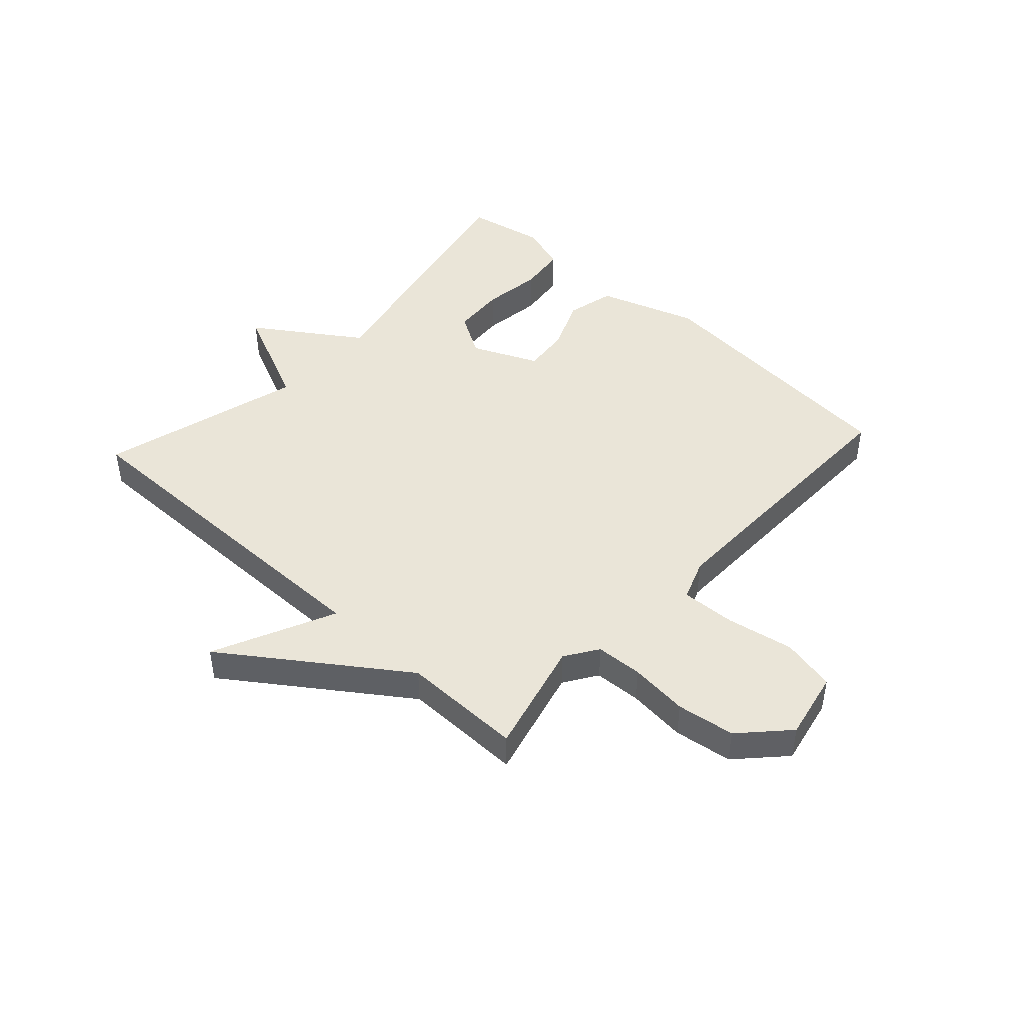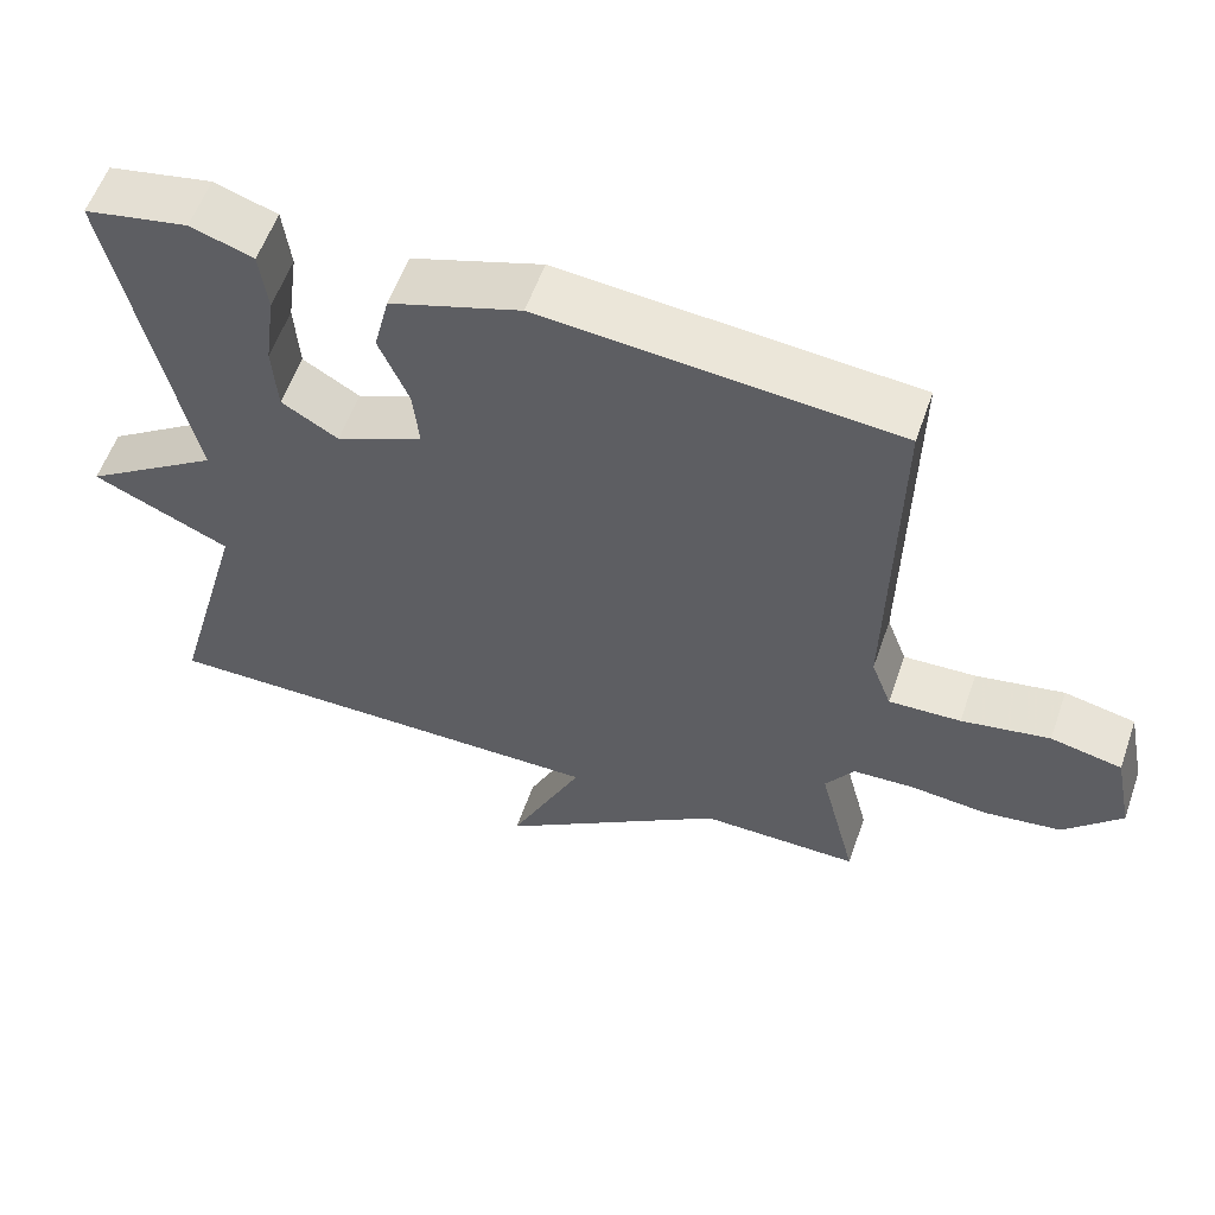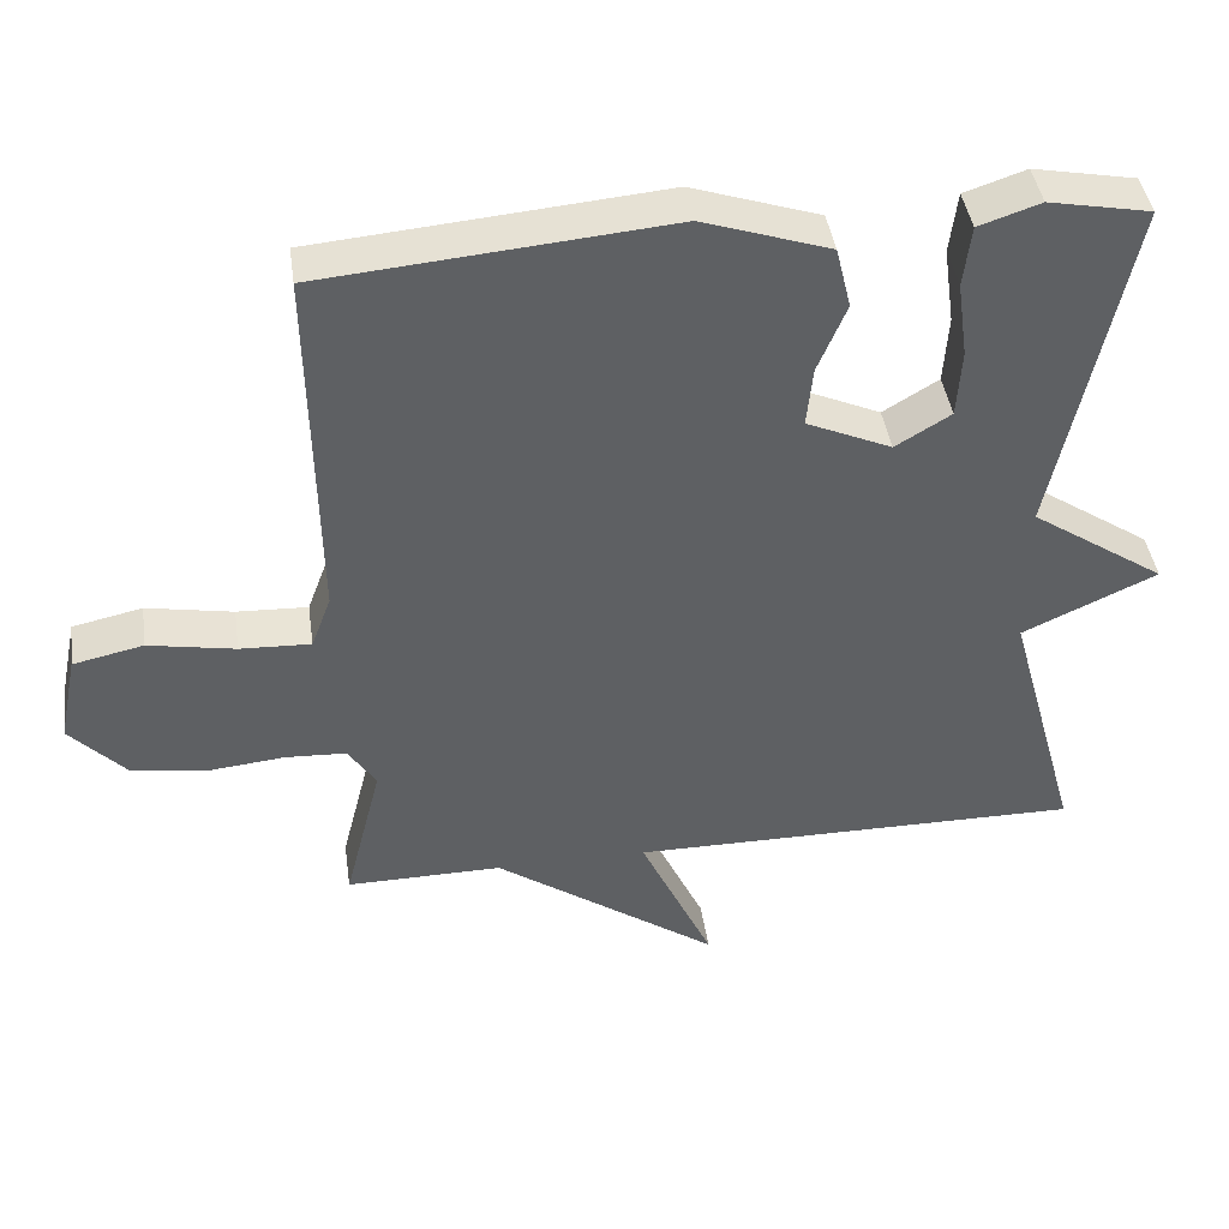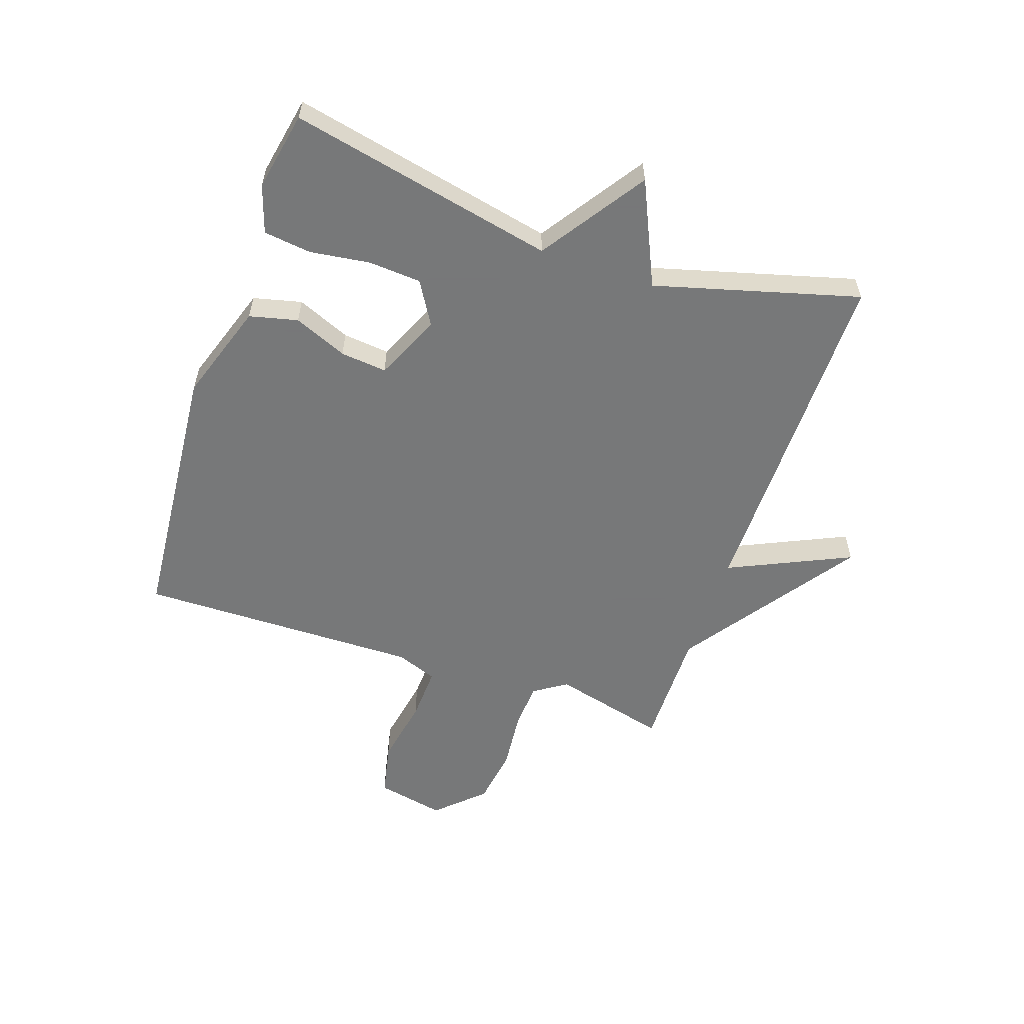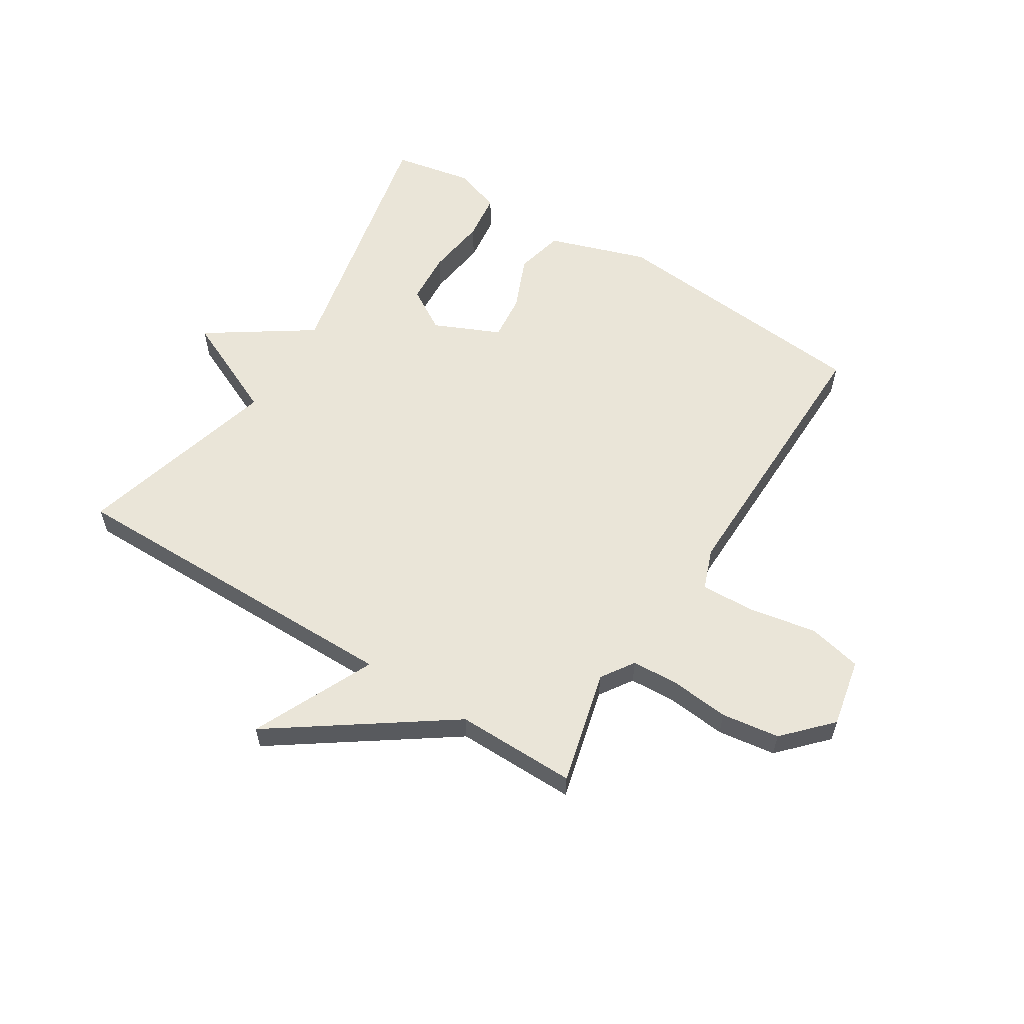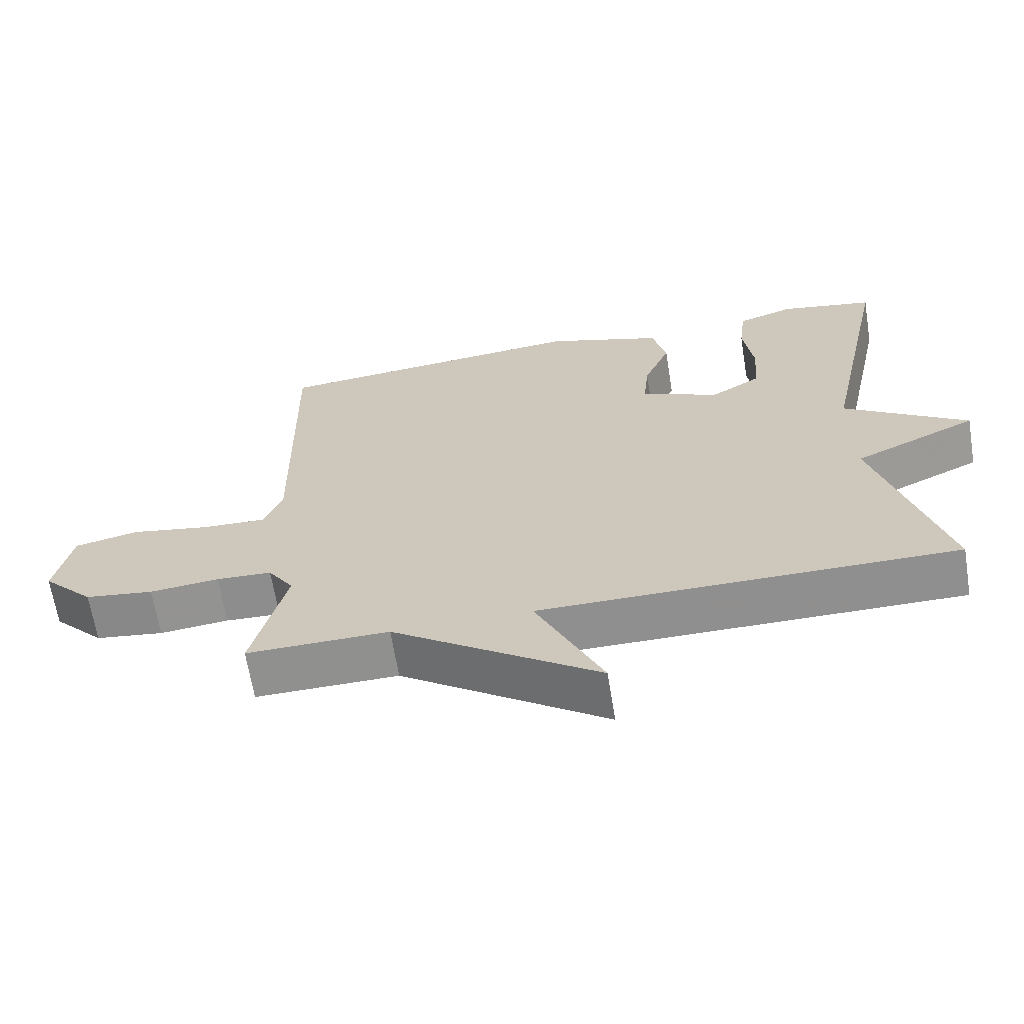
<metadata>
{"format":"obj","ext":"obj","renderer":"f3d","projection":"perspective","resolution":1024,"background":"white","views":[{"elev":45.4,"azim":-137.5,"up":"+Y"},{"elev":57.5,"azim":-160.8,"up":"+Z"},{"elev":42.2,"azim":-8.2,"up":"+Z"},{"elev":-57.3,"azim":71.1,"up":"+Y"},{"elev":58.7,"azim":-148.0,"up":"+Y"},{"elev":-65.4,"azim":9.2,"up":"+Z"}]}
</metadata>
<code>
v -0.5 0.07 0.5
v -0.044 0.07 0.54
v 0.124 0.07 0.484
v 0.144 0.07 0.402
v 0.106 0.07 0.311
v 0.098 0.07 0.232
v 0.21 0.07 0.182
v 0.283 0.07 0.226
v 0.289 0.07 0.316
v 0.275 0.07 0.418
v 0.285 0.07 0.499
v 0.366 0.07 0.526
v 0.5 0.07 0.5
v 0.404 0.07 0.047
v 0.581 0.07 -0.072
v 0.404 0.07 -0.153
v 0.5 0.07 -0.5
v -0.095 0.07 -0.498
v 0.001 0.07 -0.705
v -0.295 0.07 -0.498
v -0.5 0.07 -0.5
v -0.451 0.07 -0.305
v -0.488 0.07 -0.249
v -0.568 0.07 -0.245
v -0.668 0.07 -0.255
v -0.767 0.07 -0.241
v -0.841 0.07 -0.163
v -0.817 0.07 -0.046
v -0.725 0.07 -0.026
v -0.611 0.07 -0.047
v -0.518 0.07 -0.051
v -0.492 0.07 0.019
v -0.5 0 0.5
v -0.044 0 0.54
v 0.124 0 0.484
v 0.144 0 0.402
v 0.106 0 0.311
v 0.098 0 0.232
v 0.21 0 0.182
v 0.283 0 0.226
v 0.289 0 0.316
v 0.275 0 0.418
v 0.285 0 0.499
v 0.366 0 0.526
v 0.5 0 0.5
v 0.404 0 0.047
v 0.581 0 -0.072
v 0.404 0 -0.153
v 0.5 0 -0.5
v -0.095 0 -0.498
v 0.001 0 -0.705
v -0.295 0 -0.498
v -0.5 0 -0.5
v -0.451 0 -0.305
v -0.488 0 -0.249
v -0.568 0 -0.245
v -0.668 0 -0.255
v -0.767 0 -0.241
v -0.841 0 -0.163
v -0.817 0 -0.046
v -0.725 0 -0.026
v -0.611 0 -0.047
v -0.518 0 -0.051
v -0.492 0 0.019
f 28 29 30
f 27 28 30
f 26 27 30
f 25 26 30
f 24 25 30
f 23 24 30 31
f 22 23 31 32
f 20 21 22
f 20 22 32
f 19 20 32
f 18 19 32
f 18 32 1
f 17 18 1
f 16 17 1
f 12 13 14
f 11 12 14
f 10 11 14
f 9 10 14
f 8 9 14
f 7 8 14
f 6 7 14
f 15 16 1
f 14 15 1
f 6 14 1
f 3 4 5
f 2 3 5
f 1 2 5 6
f 62 61 60
f 62 60 59
f 62 59 58
f 62 58 57
f 62 57 56
f 63 62 56 55
f 64 63 55 54
f 54 53 52
f 64 54 52
f 64 52 51
f 64 51 50
f 33 64 50
f 33 50 49
f 33 49 48
f 46 45 44
f 46 44 43
f 46 43 42
f 46 42 41
f 46 41 40
f 46 40 39
f 46 39 38
f 33 48 47
f 33 47 46
f 33 46 38
f 37 36 35
f 37 35 34
f 38 37 34 33
f 1 33 34 2
f 2 34 35 3
f 3 35 36 4
f 4 36 37 5
f 5 37 38 6
f 6 38 39 7
f 7 39 40 8
f 8 40 41 9
f 9 41 42 10
f 10 42 43 11
f 11 43 44 12
f 12 44 45 13
f 13 45 46 14
f 14 46 47 15
f 15 47 48 16
f 16 48 49 17
f 17 49 50 18
f 18 50 51 19
f 19 51 52 20
f 20 52 53 21
f 21 53 54 22
f 22 54 55 23
f 23 55 56 24
f 24 56 57 25
f 25 57 58 26
f 26 58 59 27
f 27 59 60 28
f 28 60 61 29
f 29 61 62 30
f 30 62 63 31
f 31 63 64 32
f 32 64 33 1

</code>
